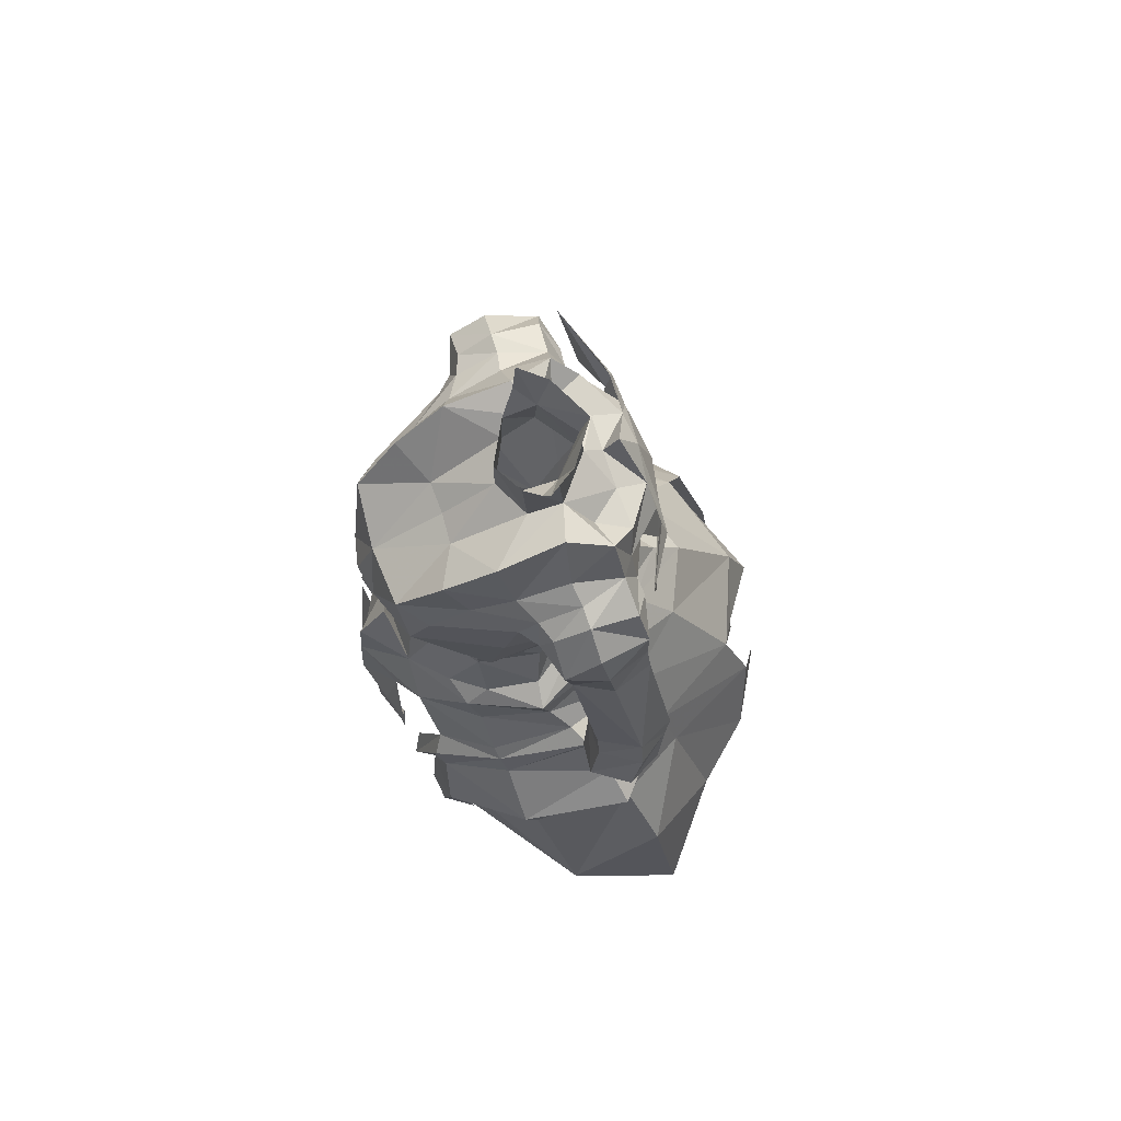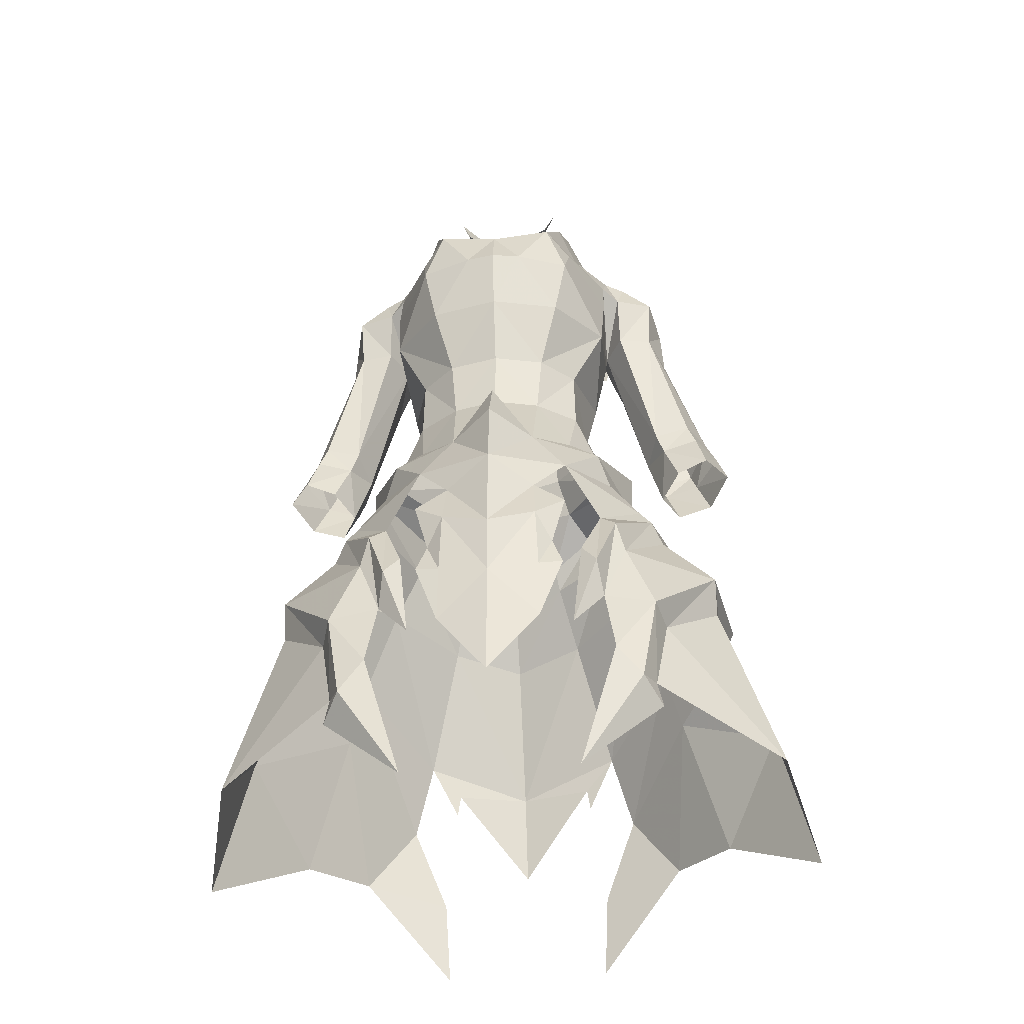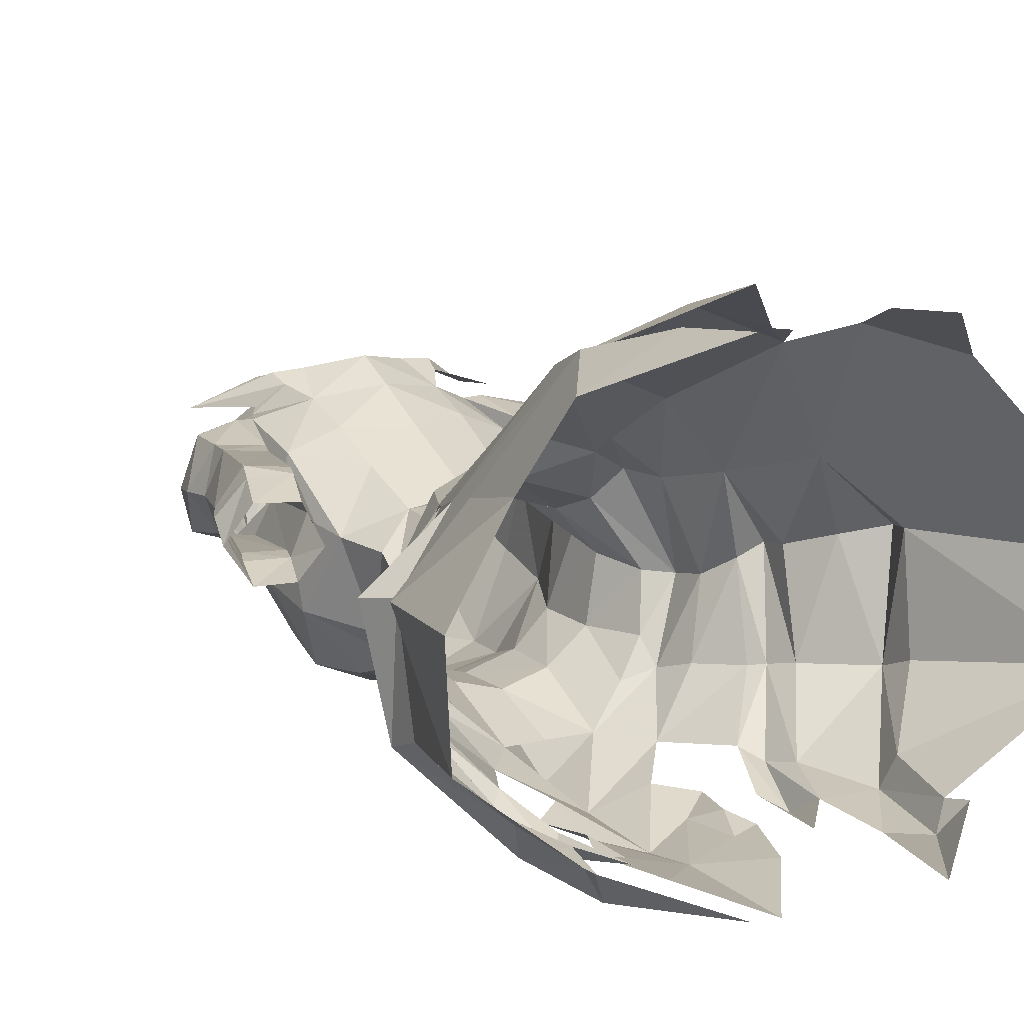
<metadata>
{"format":"obj","ext":"obj","renderer":"f3d","projection":"perspective","resolution":1024,"background":"white","views":[{"elev":76.2,"azim":71.9,"up":"+Z"},{"elev":-41.2,"azim":5.3,"up":"+Z"},{"elev":12.7,"azim":150.4,"up":"+Y"}]}
</metadata>
<code>
g warrior_armour_female_30572
v 2.658 0.6671 57.88
v 3.197 1.36 56.1
v -0.005129 2.398 56.33
v -0.005128 1.517 57.78
v 3.946 -4.202 57.63
v 4.856 -4.117 55.06
v 5.364 -1.695 55.79
v 4.467 -1.311 57.75
v 4.818 2.482 53.56
v 4.136 2.608 55.21
v 6.635 -1.864 55.28
v 6.552 -1.494 53.38
v 3.664 -5.68 54.55
v 2.074 -5.615 57.49
v 5.039 -5.225 54.11
v 5.585 -4.731 52.48
v 3.197 1.36 56.1
v 5.364 -1.695 55.79
v 7.509 -4.45 50.18
v 8.435 -0.1124 51.85
v 7.397 -0.6767 52.15
v 6.968 -4.569 50.71
v 5.119 -6.915 48.55
v 5.842 -7.419 47.76
v -0.005143 7.53 50.4
v -0.005129 6.122 52.11
v 2.426 4.277 53.33
v 3.179 6.131 50.8
v 6.036 3.024 51.12
v 5.191 -7.51 43.34
v 6.245 -7.099 46.29
v 4.927 -8.4 44.82
v 7.513 -7.394 42.93
v 5.648 -7.908 40.16
v 12.82 2.444 41.91
v 10.36 6.297 38.22
v 8.44 4.818 44.62
v 10.56 1.389 45.85
v 10.37 -4.068 46.69
v 8.016 -4.197 48.96
v 4.674 8.874 45.46
v 7.662 4.124 47.27
v -0.005148 10.72 44.45
v 4.226 -7.942 45.91
v 10.36 -3.451 45
v 13 -2.159 37.47
v 6.806 -7.73 38.63
v 7.346 -6.551 38.94
v 7.936 -6.028 42.45
v 8.264 0.1244 50.34
v 9.544 0.7221 48.6
v 3.532 -7.356 51.68
v 5.623 9.935 42.22
v 2.301 4.838 70.19
v 3.676 4.725 70.38
v 3.509 4.362 69.47
v 2.857 3.903 68.16
v 6.407 3.13 72.59
v 5.393 3.778 68.22
v 1.598 4.477 71.37
v 3.435 4.523 71.17
v 2.173 -8.965 47.43
v -0.005115 -9.643 46.53
v -0.005117 -9.264 43.91
v 2.292 -8.777 44.47
v 4.856 -4.117 55.06
v 2.905 -8.325 46.11
v 3.39 -8.551 44.68
v -0.005122 -9.378 50.86
v 1.951 -7.291 53.74
v -0.005128 -9.132 54.08
v 2.236 3.611 54.19
v -0.005129 2.398 56.33
v -0.005129 4.343 55.24
v -0.005125 -6.2 57.4
v 1.951 -7.291 53.74
v 1.951 -7.291 53.74
v 3.295 9.655 44.19
v -0.00515 11.91 40.45
v 7.82 9.111 38.8
v 3.532 -7.356 51.68
v 2.061 -8.236 49.73
v 3.664 -5.68 54.55
v 2.331 -8.692 41.6
v -0.005116 -9.388 38.2
v -0.005125 -7.715 56.72
v -0.005128 -7.387 54.07
v -0.005125 -7.715 56.72
v 1.951 -7.291 53.74
v -0.005128 -7.387 54.07
v 3.535 -8.437 48.48
v 3.784 -7.903 41.69
v 7.607 -6.348 37.83
v 3.931 -7.502 34.26
v 11.21 1.15 47.41
v 14.45 3.12 35.22
v 4.11 11.05 38.52
v 3.887 11.44 34.57
v 3.456 9.734 43.16
v 3.716 4.296 71.91
v -2.668 0.6671 57.88
v -3.207 1.36 56.1
v -3.956 -4.202 57.63
v -4.477 -1.311 57.75
v -5.374 -1.695 55.79
v -4.866 -4.117 55.06
v -4.829 2.482 53.56
v -6.563 -1.494 53.38
v -6.645 -1.864 55.28
v -4.146 2.608 55.21
v -3.674 -5.68 54.55
v -2.084 -5.615 57.49
v -5.049 -5.225 54.11
v -5.595 -4.731 52.48
v -3.207 1.36 56.1
v -5.374 -1.695 55.79
v -7.519 -4.45 50.18
v -6.978 -4.569 50.71
v -7.407 -0.6767 52.15
v -8.445 -0.1125 51.85
v -5.852 -7.419 47.76
v -5.129 -6.915 48.55
v -3.189 6.131 50.8
v -2.436 4.277 53.33
v -6.046 3.024 51.12
v -5.202 -7.51 43.34
v -4.937 -8.4 44.82
v -6.256 -7.099 46.29
v -7.523 -7.394 42.93
v -5.659 -7.908 40.16
v -12.45 1.529 41.24
v -10.57 1.389 45.85
v -8.45 4.818 44.62
v -10.37 6.297 38.22
v -8.026 -4.197 48.96
v -10.38 -4.068 46.69
v -4.684 8.874 45.46
v -7.672 4.124 47.27
v -4.236 -7.942 45.91
v -13.02 -2.159 37.47
v -10.37 -3.451 45
v -7.947 -6.028 42.45
v -7.356 -6.551 38.94
v -6.816 -7.73 38.63
v -9.554 0.7221 48.6
v -8.275 0.1243 50.34
v -3.542 -7.356 51.68
v -5.633 9.935 42.22
v -2.312 4.838 70.19
v -2.867 3.903 68.16
v -3.52 4.362 69.47
v -3.687 4.725 70.38
v -6.417 3.13 72.59
v -5.404 3.778 68.22
v -1.608 4.477 71.37
v -3.445 4.523 71.17
v -2.183 -8.965 47.43
v -2.302 -8.777 44.47
v -4.866 -4.117 55.06
v -2.916 -8.325 46.11
v -3.401 -8.551 44.68
v -1.962 -7.291 53.74
v -2.247 3.611 54.19
v -1.962 -7.291 53.74
v -1.962 -7.291 53.74
v -3.305 9.655 44.19
v -7.83 9.111 38.8
v -3.542 -7.356 51.68
v -2.071 -8.236 49.73
v -3.674 -5.68 54.55
v -2.341 -8.692 41.6
v -1.962 -7.291 53.74
v -3.545 -8.437 48.48
v -3.795 -7.903 41.69
v -7.617 -6.348 37.83
v -3.941 -7.502 34.26
v -11.22 1.15 47.41
v -14.13 2.339 34.79
v -4.12 11.05 38.52
v -3.898 11.44 34.57
v -3.466 9.734 43.16
v -3.726 4.296 71.91
f 1 2 3
f 3 4 1
f 5 6 7
f 7 8 5
f 1 8 7
f 7 2 1
f 9 10 11
f 11 12 9
f 13 6 5
f 5 14 13
f 15 16 12
f 12 11 15
f 17 18 11
f 11 10 17
f 19 20 21
f 21 22 19
f 19 22 23
f 23 24 19
f 25 26 27
f 27 28 25
f 28 27 9
f 9 29 28
f 30 31 24
f 24 32 30
f 33 31 30
f 30 34 33
f 35 36 37
f 37 38 35
f 31 33 39
f 39 40 31
f 41 28 29
f 29 42 41
f 43 25 28
f 28 41 43
f 32 24 23
f 23 44 32
f 38 45 46
f 46 35 38
f 33 47 48
f 48 49 33
f 29 9 12
f 12 21 29
f 42 29 50
f 50 51 42
f 51 50 40
f 40 39 51
f 31 40 19
f 19 24 31
f 39 33 49
f 49 45 39
f 22 16 52
f 52 23 22
f 21 12 16
f 16 22 21
f 42 37 53
f 53 41 42
f 54 55 56
f 56 57 54
f 58 59 56
f 56 55 58
f 60 61 55
f 55 54 60
f 62 63 64
f 64 65 62
f 15 11 66
f 65 67 62
f 68 67 65
f 69 70 71
f 26 72 27
f 9 27 10
f 15 52 16
f 17 72 73
f 74 73 72
f 10 72 17
f 75 76 14
f 15 77 52
f 45 38 39
f 29 21 20
f 74 72 26
f 10 27 72
f 78 79 43
f 80 37 36
f 81 69 82
f 69 81 70
f 66 83 15
f 84 64 85
f 82 69 63
f 68 65 84
f 86 71 70
f 76 75 87
f 88 89 90
f 82 62 91
f 30 32 92
f 48 47 93
f 93 47 94
f 20 19 40
f 29 20 50
f 32 44 92
f 42 95 38
f 42 51 95
f 51 39 95
f 48 46 49
f 47 34 94
f 33 34 47
f 36 35 96
f 35 46 96
f 37 42 38
f 53 37 80
f 97 80 98
f 39 38 95
f 53 80 97
f 49 46 45
f 20 40 50
f 78 41 99
f 78 43 41
f 76 13 14
f 15 83 77
f 61 100 58
f 61 58 55
f 82 63 62
f 65 64 84
f 67 91 62
f 66 11 18
f 101 4 3
f 3 102 101
f 103 104 105
f 105 106 103
f 101 102 105
f 105 104 101
f 107 108 109
f 109 110 107
f 111 112 103
f 103 106 111
f 113 109 108
f 108 114 113
f 115 110 109
f 109 116 115
f 117 118 119
f 119 120 117
f 117 121 122
f 122 118 117
f 25 123 124
f 124 26 25
f 123 125 107
f 107 124 123
f 126 127 121
f 121 128 126
f 129 130 126
f 126 128 129
f 131 132 133
f 133 134 131
f 128 135 136
f 136 129 128
f 137 138 125
f 125 123 137
f 43 137 123
f 123 25 43
f 127 139 122
f 122 121 127
f 132 131 140
f 140 141 132
f 129 142 143
f 143 144 129
f 125 119 108
f 108 107 125
f 138 145 146
f 146 125 138
f 145 136 135
f 135 146 145
f 128 121 117
f 117 135 128
f 136 141 142
f 142 129 136
f 118 122 147
f 147 114 118
f 119 118 114
f 114 108 119
f 138 137 148
f 148 133 138
f 149 150 151
f 151 152 149
f 153 152 151
f 151 154 153
f 155 149 152
f 152 156 155
f 157 158 64
f 64 63 157
f 113 159 109
f 158 157 160
f 161 158 160
f 69 71 162
f 26 124 163
f 107 110 124
f 113 114 147
f 115 73 163
f 74 163 73
f 110 115 163
f 75 112 164
f 113 147 165
f 141 136 132
f 125 120 119
f 74 26 163
f 110 163 124
f 166 43 79
f 167 134 133
f 168 169 69
f 69 162 168
f 159 113 170
f 171 85 64
f 169 63 69
f 161 171 158
f 86 162 71
f 164 87 75
f 88 90 172
f 169 173 157
f 126 174 127
f 143 175 144
f 175 176 144
f 120 135 117
f 125 146 120
f 127 174 139
f 138 132 177
f 138 177 145
f 145 177 136
f 143 142 140
f 144 176 130
f 129 144 130
f 134 178 131
f 131 178 140
f 133 132 138
f 148 167 133
f 179 180 167
f 136 177 132
f 148 179 167
f 142 141 140
f 120 146 135
f 166 181 137
f 166 137 43
f 164 112 111
f 113 165 170
f 156 153 182
f 156 152 153
f 169 157 63
f 158 171 64
f 160 157 173
f 159 116 109
g warrior_armour_female_30572
v 6.635 -1.291 70.18
v 6.784 0.2936 71.07
v 5.828 0.2614 71.3
v 5.714 -1.647 70.4
v 5.184 2.319 71.34
v 6.761 2.437 70.58
v 4.951 2.999 69.59
v 5.751 3.06 69.5
v 5.576 -2.499 69.18
v 6.33 -1.822 68.84
v 8.562 0.6012 68.13
v 8.084 -1.255 68.85
v 7.937 -0.8584 66.46
v 8.704 0.848 66.02
v 6.784 0.2936 71.07
v 8.083 0.3573 69.92
v 7.587 2.662 69.19
v 6.761 2.437 70.58
v 8.083 0.3573 69.92
v 6.784 0.2936 71.07
v 6.635 -1.291 70.18
v 6.283 2.554 65.18
v 8.067 3.177 59.32
v 7.49 1.379 59.15
v 5.554 0.3779 66.45
v 8.377 3.12 58.44
v 9.752 3.298 59.9
v 10.04 3.024 58.96
v 8.018 -0.169 59.92
v 6.365 -1.115 66.46
v 5.554 0.3779 66.45
v 7.49 1.379 59.15
v 8.37 -0.1889 58.81
v 8.166 0.7444 56.23
v 9.052 -0.6261 56.77
v 10.54 -0.7693 57.45
v 10.08 -0.2574 59.38
v 10.69 2.495 57.01
v 9.006 2.489 56.41
v 9.697 -0.183 60.4
v 2.074 -5.615 57.49
v 3.946 -4.202 57.63
v 3.895 -4.155 60.62
v 2.318 -5.643 60.55
v 4.628 -2.281 70.92
v 4.842 0.09066 71.85
v 2.457 0.7117 60.47
v 2.658 0.6671 57.88
v -0.005128 1.517 57.78
v -0.005126 1.102 60.22
v 6.33 -1.822 68.84
v 2.301 4.838 70.19
v 1.598 4.477 71.37
v 4.307 2.903 71.01
v 2.857 3.903 68.16
v 11.64 0.8607 57.62
v 11.15 1.524 59.5
v 11.15 1.524 59.5
v 11.64 0.8607 57.62
v 8.166 0.7444 56.23
v 8.003 2.696 65.7
v 10.64 1.611 60.66
v -0.005124 -6.274 60.44
v -0.005125 -6.2 57.4
v 4.148 -4.174 69.72
v -0.005128 3.03 64.34
v 2.803 3.104 65.83
v 2.678 1.939 63.27
v 3.612 0.2255 73.94
v 3.707 -2.75 73.08
v 4.467 -1.311 57.75
v 4.299 -0.571 59.22
v 5.431 -3.862 63.99
v 3.162 -6.635 63.58
v 1.918 0.6905 73.58
v 1.714 -0.8128 72.85
v 10.64 1.611 60.66
v 8.704 0.848 66.02
v 7.698 2.618 67.24
v 8.562 0.6012 68.13
v 1.403 -4.133 70.73
v 3.345 -5.063 71.31
v 1.655 3.09 72.23
v 2.813 1.744 72.39
v 3.506 3.2 72.26
v 5.006 2.206 66.12
v 3.907 -5.964 68.17
v 5.593 -3.181 67.01
v 1.937 1.142 78.37
v 1.633 0.5515 76.26
v 0.1564 2.369 78.3
v -0.00514 2.196 73.35
v 1.918 0.6905 73.58
v -0.1028 -1.641 74.77
v 1.714 -0.8128 72.85
v 1.511 -0.9162 75.84
v 0.1064 1.942 76.57
v 5.554 0.3779 66.45
v -0.005144 3.042 72.49
v 1.655 3.09 72.23
v 2.813 1.744 72.39
v -0.005121 -1.673 72.57
v -0.00513 -4.055 70.62
v -0.005128 -7.309 68.49
v 1.333 -7.872 66.35
v -0.005124 -7.382 63.55
v -0.005126 -8.171 66.27
v 4.852 -0.4133 61.7
v 5.863 2.562 66.39
v 2.786 -7.08 69.06
v 5.863 2.562 66.39
v 5.751 3.06 69.5
v 5.475 0.1735 65.48
v -0.00513 5.329 69.08
v -0.00513 4.428 67.17
v 3.726 -6.901 66.46
v -0.005148 3.733 73.43
v -0.005144 3.042 72.49
v 2.303 -0.3033 77.1
v 2.731 -0.07969 78.34
v 4.247 2.132 73.33
v -0.005132 4.599 71.87
v -0.005121 -1.673 72.57
v 6.365 -1.115 66.46
v -6.646 -1.291 70.18
v -5.724 -1.647 70.4
v -5.838 0.2614 71.3
v -6.794 0.2936 71.07
v -5.194 2.319 71.34
v -6.771 2.437 70.58
v -4.961 2.999 69.59
v -5.762 3.06 69.5
v -6.34 -1.822 68.84
v -5.587 -2.499 69.18
v -8.573 0.6012 68.13
v -8.714 0.848 66.02
v -7.947 -0.8584 66.46
v -8.094 -1.255 68.85
v -6.794 0.2936 71.07
v -6.771 2.437 70.58
v -7.598 2.662 69.19
v -8.094 0.3572 69.92
v -6.646 -1.291 70.18
v -6.794 0.2936 71.07
v -8.094 0.3572 69.92
v -6.293 2.554 65.18
v -5.564 0.3779 66.45
v -7.5 1.379 59.15
v -8.078 3.177 59.32
v -8.388 3.12 58.44
v -10.05 3.024 58.96
v -9.763 3.298 59.9
v -8.028 -0.169 59.92
v -7.5 1.379 59.15
v -5.564 0.3779 66.45
v -6.375 -1.115 66.46
v -8.38 -0.189 58.81
v -9.062 -0.6261 56.77
v -8.176 0.7444 56.23
v -10.55 -0.7694 57.45
v -10.09 -0.2575 59.38
v -10.7 2.495 57.01
v -9.017 2.489 56.41
v -9.707 -0.183 60.4
v -2.084 -5.615 57.49
v -2.328 -5.643 60.55
v -3.905 -4.155 60.62
v -3.956 -4.202 57.63
v -4.638 -2.281 70.92
v -4.852 0.09065 71.85
v -2.467 0.7117 60.47
v -2.668 0.6671 57.88
v -6.34 -1.822 68.84
v -2.312 4.838 70.19
v -2.867 3.903 68.16
v -4.318 2.903 71.01
v -1.608 4.477 71.37
v -11.16 1.524 59.5
v -11.65 0.8607 57.62
v -11.65 0.8607 57.62
v -11.16 1.524 59.5
v -8.176 0.7444 56.23
v -8.013 2.696 65.7
v -10.65 1.611 60.66
v -4.158 -4.174 69.72
v -2.688 1.939 63.27
v -2.814 3.104 65.83
v -3.717 -2.75 73.08
v -3.622 0.2255 73.94
v -4.477 -1.311 57.75
v -4.309 -0.571 59.22
v -3.172 -6.635 63.58
v -5.441 -3.862 63.99
v -1.725 -0.8128 72.85
v -1.928 0.6905 73.58
v -10.65 1.611 60.66
v -8.714 0.848 66.02
v -7.708 2.617 67.24
v -8.573 0.6012 68.13
v -3.356 -5.063 71.31
v -1.413 -4.133 70.73
v -1.665 3.09 72.23
v -3.516 3.2 72.26
v -2.823 1.744 72.39
v -5.016 2.206 66.12
v -5.603 -3.181 67.01
v -3.917 -5.964 68.17
v -1.734 1.326 78.43
v -1.561 0.7115 76.31
v -1.928 0.6905 73.58
v -1.6 -0.7603 75.9
v -1.725 -0.8128 72.85
v -5.564 0.3779 66.45
v -1.665 3.09 72.23
v -2.823 1.744 72.39
v -1.343 -7.872 66.35
v -4.862 -0.4133 61.7
v -5.873 2.562 66.39
v -2.796 -7.08 69.06
v -5.873 2.562 66.39
v -5.762 3.06 69.5
v -5.485 0.1735 65.48
v -3.736 -6.901 66.46
v -2.284 -0.07349 77.18
v -2.647 0.1898 78.42
v -4.257 2.132 73.33
v -6.375 -1.115 66.46
f 183 184 185
f 185 186 183
f 187 185 184
f 184 188 187
f 189 187 188
f 188 190 189
f 186 191 192
f 192 183 186
f 193 194 195
f 195 196 193
f 197 198 199
f 199 200 197
f 194 201 202
f 202 203 194
f 204 205 206
f 206 207 204
f 208 205 209
f 209 210 208
f 211 212 213
f 213 214 211
f 215 214 216
f 216 217 215
f 218 219 215
f 215 217 218
f 220 221 208
f 208 210 220
f 195 212 211
f 211 222 195
f 223 224 225
f 225 226 223
f 227 186 185
f 185 228 227
f 229 230 231
f 231 232 229
f 194 233 212
f 212 195 194
f 234 235 236
f 236 237 234
f 222 211 215
f 215 219 222
f 218 238 239
f 239 219 218
f 210 240 241
f 241 220 210
f 208 221 242
f 242 206 208
f 209 205 204
f 204 243 209
f 195 222 244
f 244 196 195
f 245 246 223
f 223 226 245
f 247 191 186
f 186 227 247
f 248 249 250
f 250 232 248
f 227 228 251
f 251 252 227
f 253 230 229
f 229 254 253
f 225 224 253
f 253 254 225
f 226 225 255
f 255 256 226
f 252 251 257
f 257 258 252
f 259 209 243
f 243 260 259
f 261 262 260
f 260 243 261
f 244 222 219
f 219 239 244
f 210 209 259
f 259 240 210
f 252 258 263
f 263 264 252
f 265 266 267
f 267 235 265
f 237 189 268
f 268 249 237
f 201 194 193
f 199 262 261
f 191 269 270
f 271 272 273
f 274 272 275
f 276 277 278
f 279 272 274
f 189 280 268
f 281 274 282
f 282 275 283
f 263 258 284
f 285 286 263
f 256 287 288
f 287 289 288
f 288 226 256
f 290 225 254
f 189 190 291
f 247 292 269
f 293 294 261
f 200 199 294
f 270 295 191
f 203 233 194
f 236 189 237
f 208 206 205
f 215 211 214
f 293 261 243
f 294 199 261
f 204 207 293
f 296 234 237
f 249 248 297
f 229 290 254
f 293 243 204
f 287 298 292
f 185 187 228
f 235 299 300
f 301 278 272
f 272 302 301
f 272 271 302
f 278 275 272
f 263 292 264
f 263 284 285
f 256 255 298
f 287 286 289
f 287 292 286
f 232 250 229
f 250 290 229
f 236 187 189
f 303 251 228
f 251 303 257
f 296 237 297
f 237 249 297
f 264 227 252
f 247 227 264
f 264 292 247
f 263 286 292
f 247 269 191
f 292 298 269
f 245 226 288
f 235 300 265
f 299 235 304
f 256 298 287
f 303 187 236
f 266 303 267
f 257 303 266
f 267 303 236
f 303 228 187
f 267 236 235
f 234 304 235
f 296 304 234
f 199 198 262
f 278 277 275
f 276 305 277
f 255 295 270
f 225 290 255
f 250 268 290
f 249 268 250
f 255 290 295
f 272 279 273
f 282 274 275
f 268 280 295
f 280 192 191
f 295 280 191
f 269 298 270
f 255 270 298
f 280 306 192
f 189 291 280
f 268 295 290
f 307 308 309
f 309 310 307
f 311 312 310
f 310 309 311
f 313 314 312
f 312 311 313
f 308 307 315
f 315 316 308
f 317 318 319
f 319 320 317
f 321 322 323
f 323 324 321
f 320 325 326
f 326 327 320
f 328 329 330
f 330 331 328
f 332 333 334
f 334 331 332
f 335 336 337
f 337 338 335
f 339 340 341
f 341 336 339
f 342 340 339
f 339 343 342
f 344 333 332
f 332 345 344
f 319 346 335
f 335 338 319
f 347 348 349
f 349 350 347
f 351 352 309
f 309 308 351
f 353 232 231
f 231 354 353
f 320 319 338
f 338 355 320
f 356 357 358
f 358 359 356
f 346 343 339
f 339 335 346
f 342 343 360
f 360 361 342
f 333 344 362
f 362 363 333
f 332 330 364
f 364 345 332
f 334 365 328
f 328 331 334
f 319 318 366
f 366 346 319
f 245 348 347
f 347 246 245
f 367 351 308
f 308 316 367
f 248 232 368
f 368 369 248
f 351 370 371
f 371 352 351
f 372 373 353
f 353 354 372
f 349 373 372
f 372 350 349
f 348 374 375
f 375 349 348
f 370 376 377
f 377 371 370
f 378 379 365
f 365 334 378
f 380 365 379
f 379 381 380
f 366 360 343
f 343 346 366
f 333 363 378
f 378 334 333
f 370 382 383
f 383 376 370
f 384 359 385
f 385 386 384
f 357 369 387
f 387 313 357
f 327 317 320
f 323 380 381
f 316 388 389
f 390 273 391
f 274 392 391
f 276 393 394
f 279 274 391
f 313 387 395
f 281 396 274
f 396 397 392
f 383 284 376
f 285 383 286
f 374 288 398
f 398 288 289
f 288 374 348
f 399 373 349
f 313 400 314
f 367 389 401
f 402 380 403
f 322 403 323
f 388 316 404
f 325 320 355
f 358 357 313
f 332 331 330
f 339 336 335
f 402 365 380
f 403 380 323
f 328 402 329
f 296 357 356
f 369 297 248
f 353 373 399
f 402 328 365
f 398 401 405
f 309 352 311
f 359 300 299
f 406 391 393
f 391 406 407
f 391 407 390
f 393 391 392
f 383 382 401
f 383 285 284
f 374 405 375
f 398 289 286
f 398 286 401
f 232 353 368
f 368 353 399
f 358 313 311
f 408 352 371
f 371 377 408
f 296 297 357
f 357 297 369
f 382 370 351
f 367 382 351
f 382 367 401
f 383 401 286
f 367 316 389
f 401 389 405
f 245 288 348
f 359 384 300
f 299 304 359
f 374 398 405
f 408 358 311
f 386 385 408
f 377 386 408
f 385 358 408
f 408 311 352
f 385 359 358
f 356 359 304
f 296 356 304
f 323 381 324
f 393 392 394
f 276 394 305
f 375 388 404
f 349 375 399
f 368 399 387
f 369 368 387
f 375 404 399
f 391 273 279
f 396 392 274
f 387 404 395
f 395 316 315
f 404 316 395
f 389 388 405
f 375 405 388
f 395 315 409
f 313 395 400
f 387 399 404

</code>
